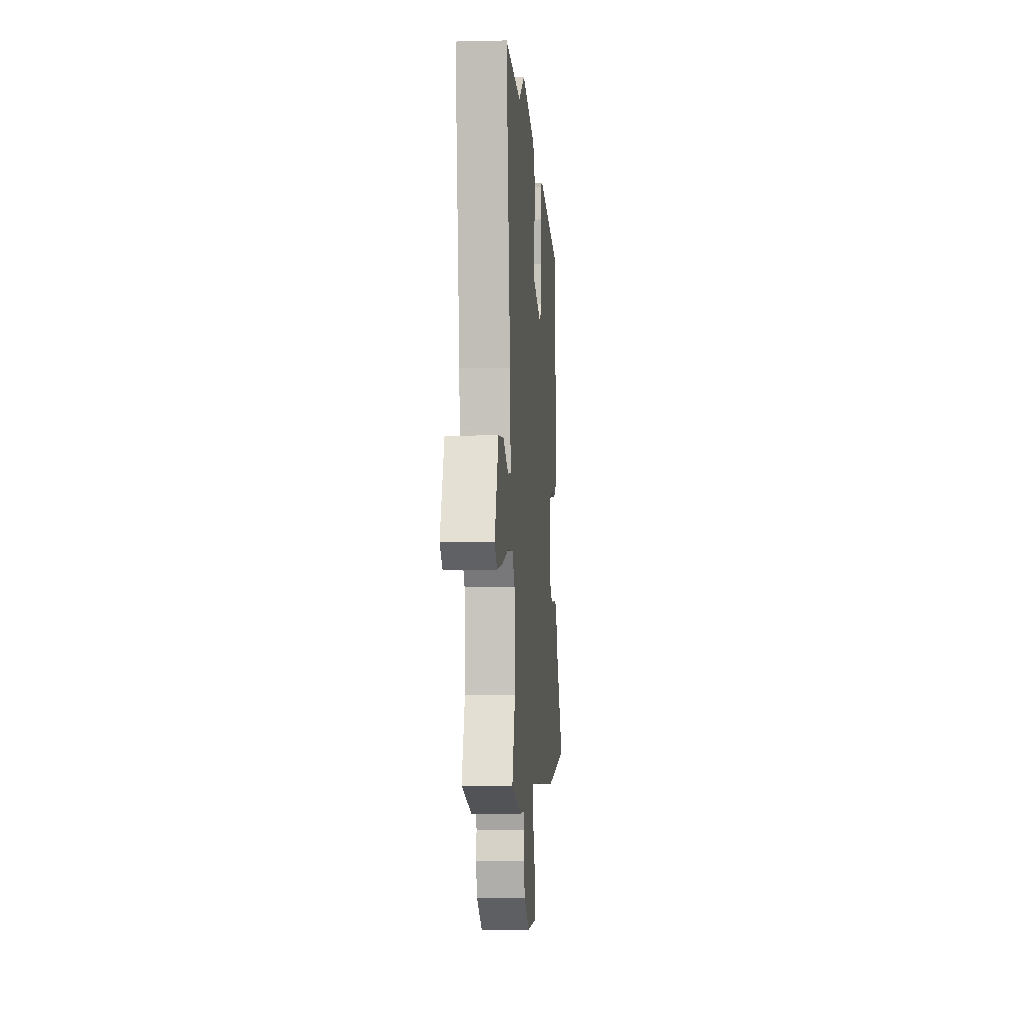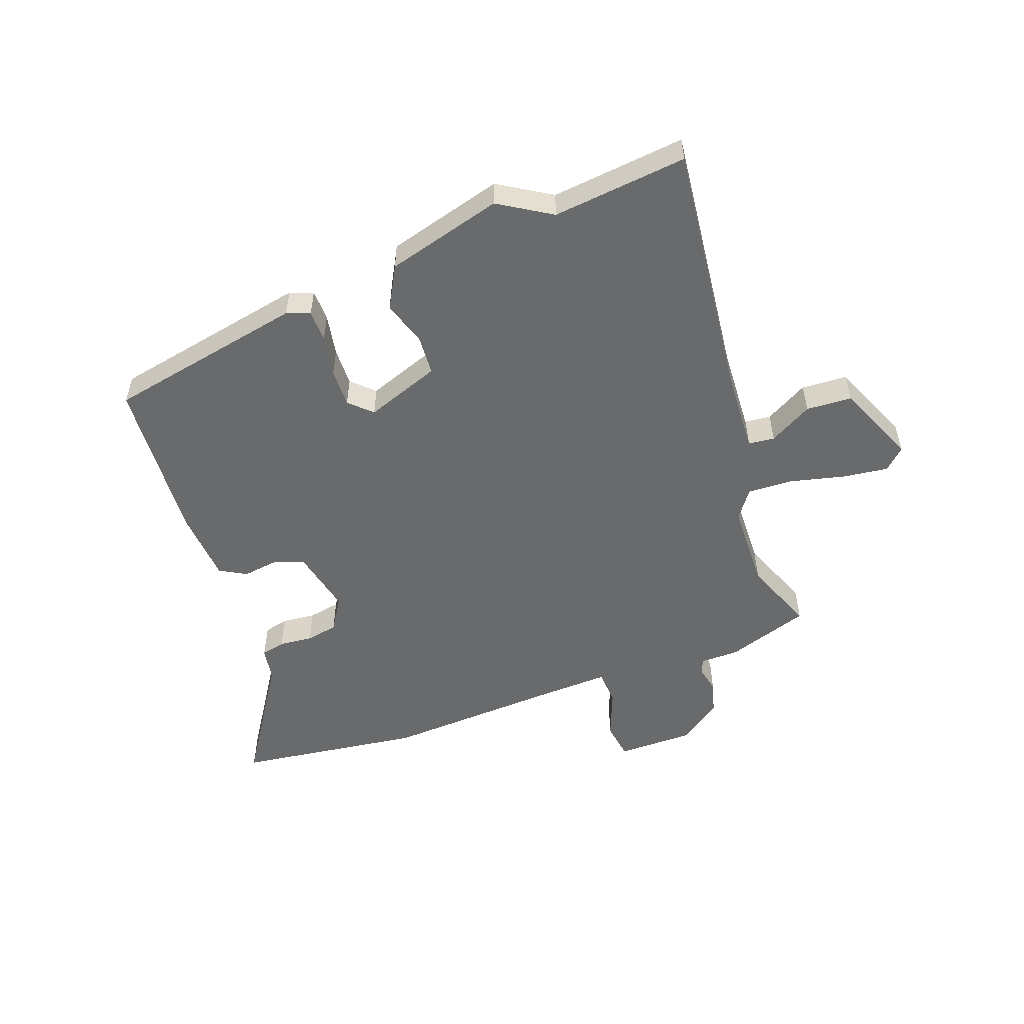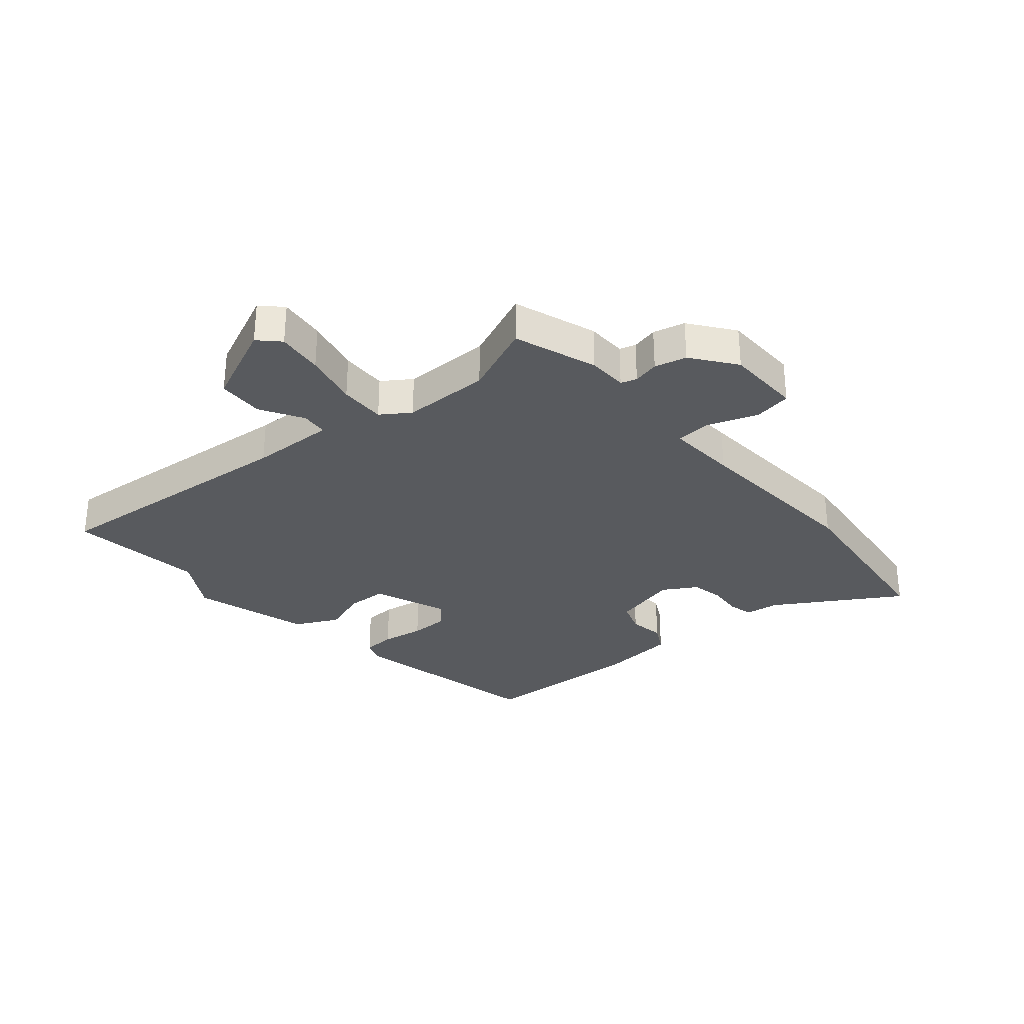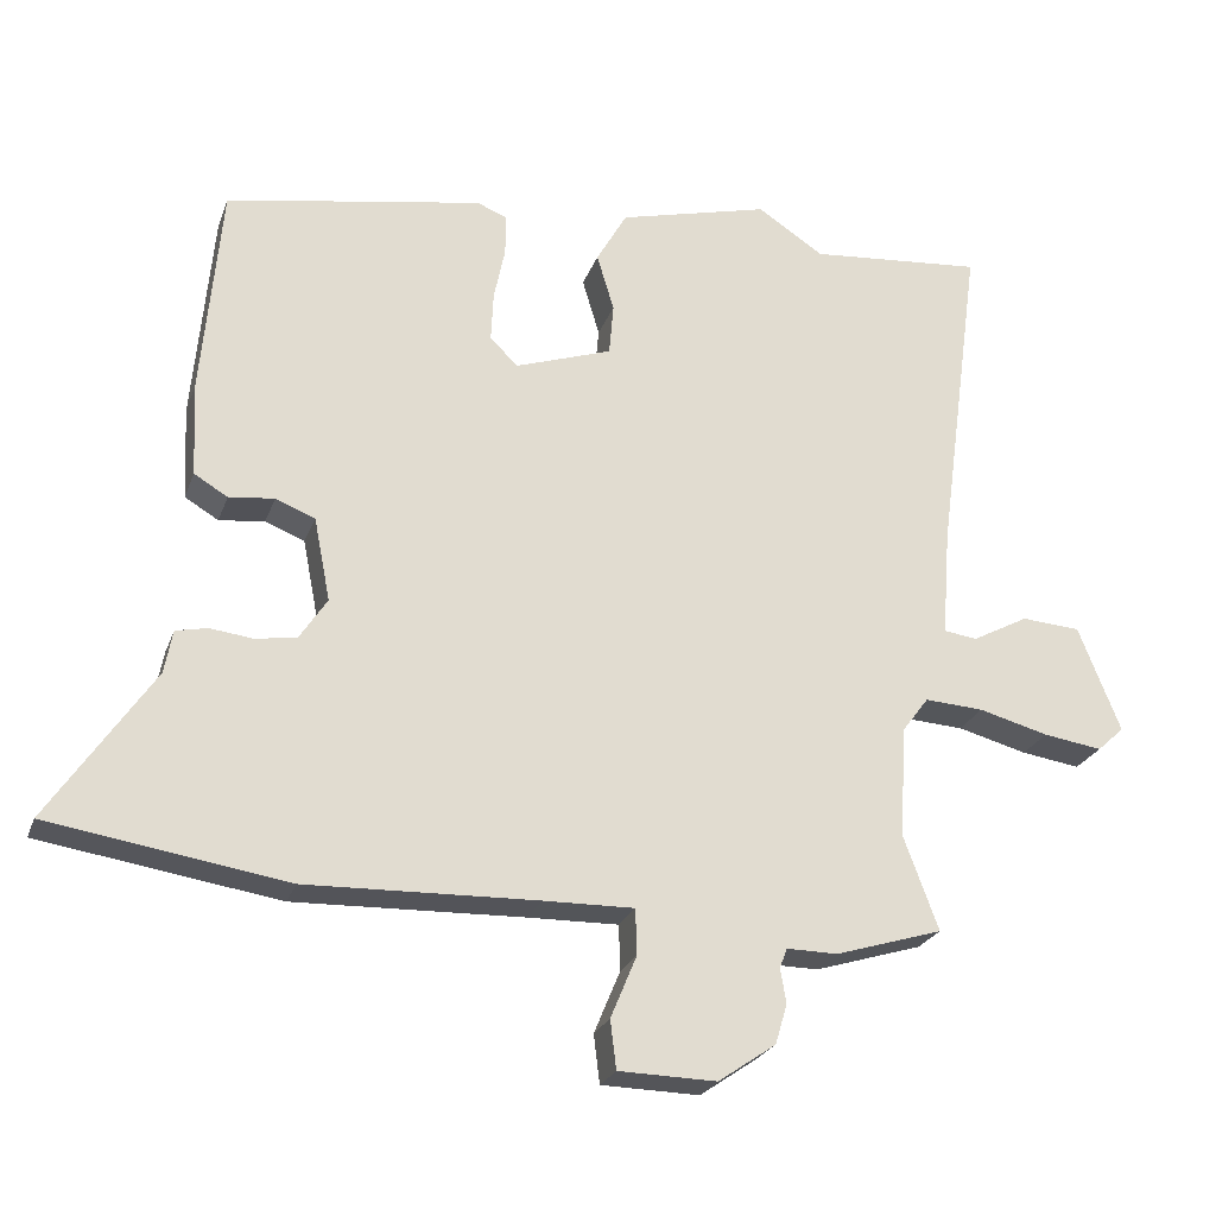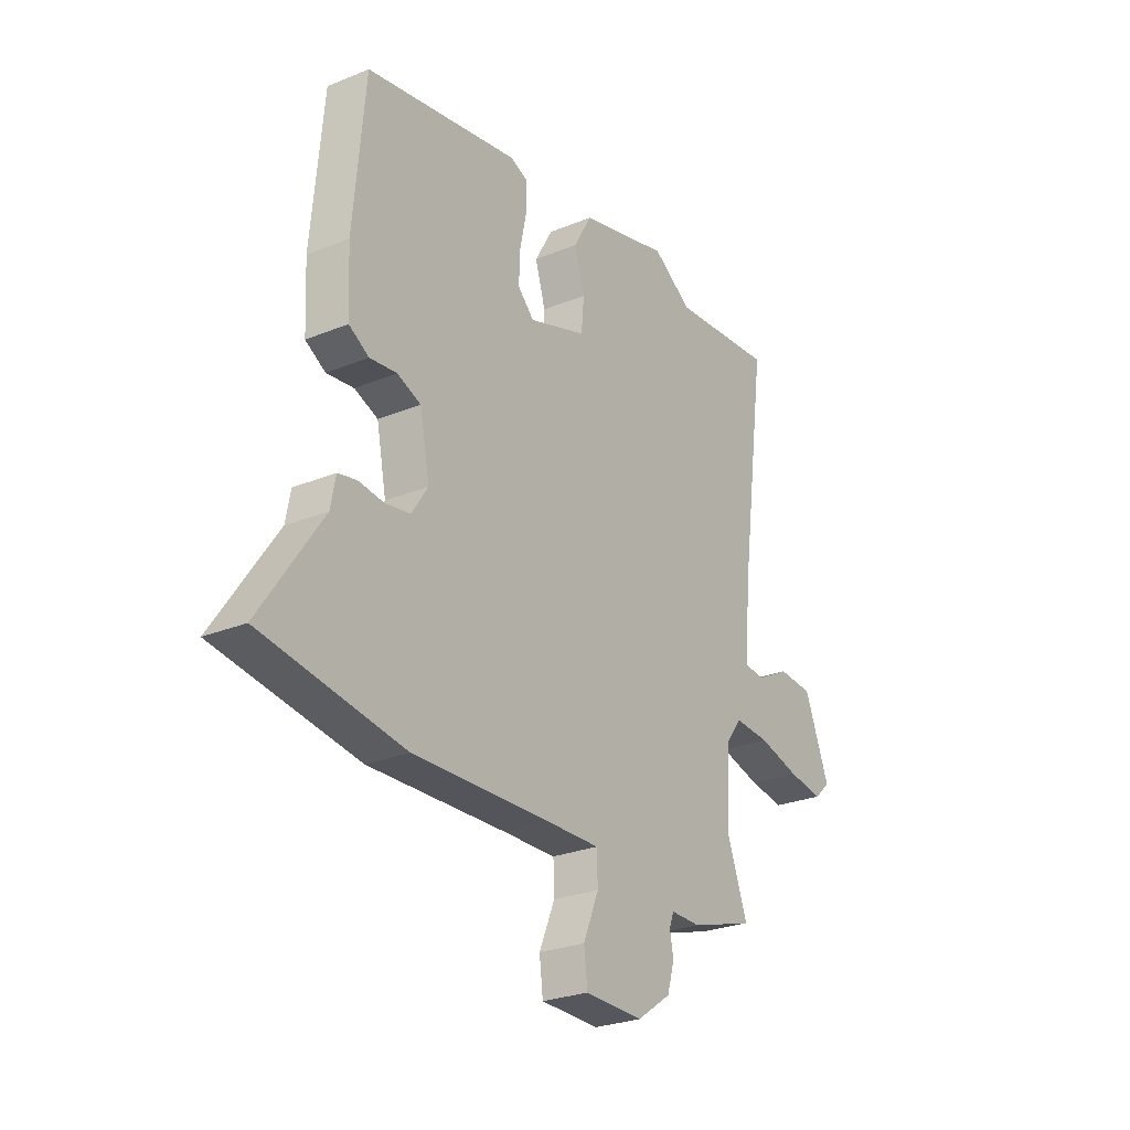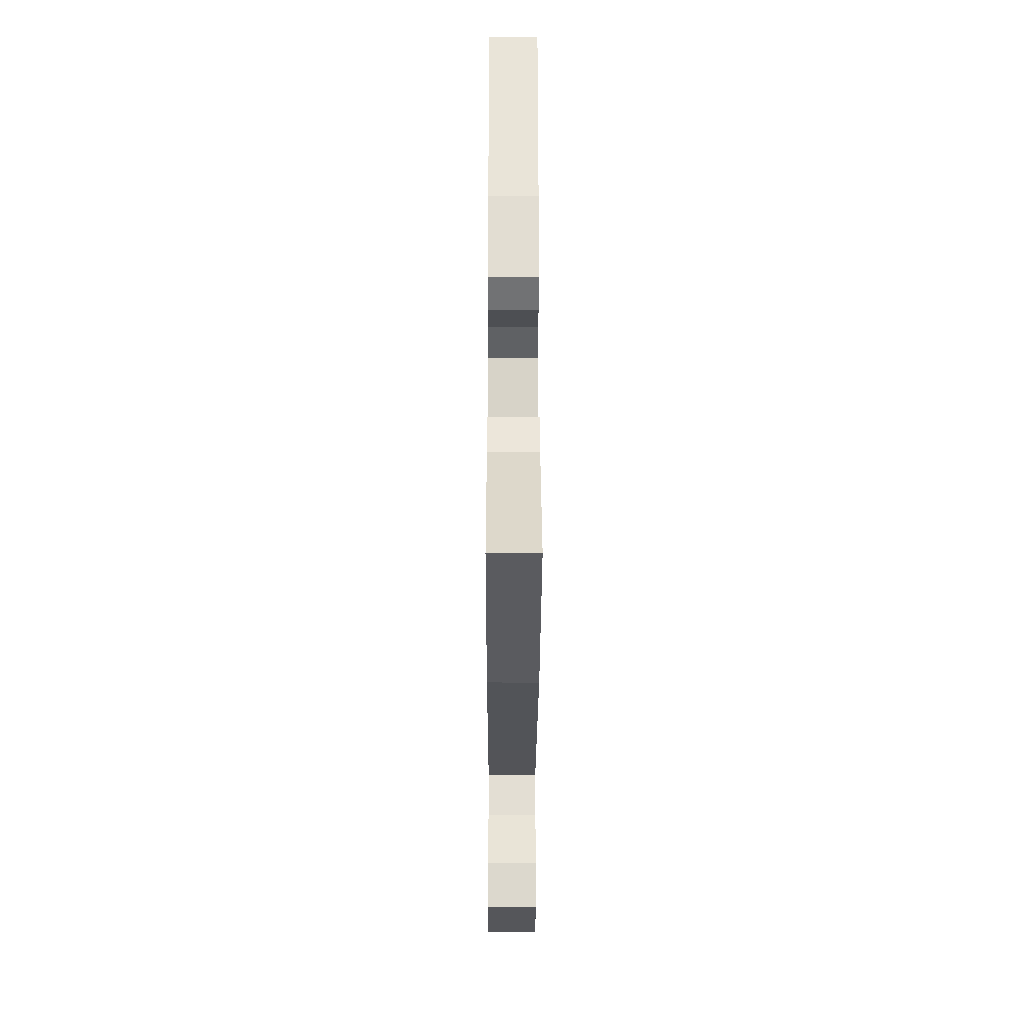
<metadata>
{"format":"obj","ext":"obj","renderer":"f3d","projection":"perspective","resolution":1024,"background":"white","views":[{"elev":-5.0,"azim":94.5,"up":"+Z"},{"elev":-52.9,"azim":21.4,"up":"+Y"},{"elev":-31.0,"azim":132.9,"up":"+Y"},{"elev":-24.3,"azim":-17.1,"up":"+Z"},{"elev":-26.4,"azim":-57.2,"up":"+Z"},{"elev":-24.5,"azim":-90.2,"up":"+Z"}]}
</metadata>
<code>
v -0.34 0.07 -0.525
v -0.659 0.07 -0.475
v -0.52 0.07 -0.27
v -0.509 0.07 -0.212
v -0.467 0.07 -0.203
v -0.409 0.07 -0.21
v -0.354 0.07 -0.201
v -0.317 0.07 -0.145
v -0.339 0.07 -0.033
v -0.392 0.07 -0.012
v -0.453 0.07 -0.019
v -0.498 0.07 0.008
v -0.504 0.07 0.134
v -0.478 0.07 0.42
v -0.134 0.07 0.48
v -0.094 0.07 0.464
v -0.094 0.07 0.409
v -0.109 0.07 0.337
v -0.112 0.07 0.271
v -0.075 0.07 0.234
v 0.055 0.07 0.278
v 0.061 0.07 0.347
v 0.038 0.07 0.424
v 0.079 0.07 0.496
v 0.281 0.07 0.547
v 0.37 0.07 0.489
v 0.603 0.07 0.509
v 0.543 0.07 0.067
v 0.532 0.07 -0.077
v 0.577 0.07 -0.083
v 0.652 0.07 -0.043
v 0.731 0.07 -0.049
v 0.787 0.07 -0.191
v 0.751 0.07 -0.224
v 0.672 0.07 -0.212
v 0.579 0.07 -0.187
v 0.5 0.07 -0.182
v 0.464 0.07 -0.23
v 0.456 0.07 -0.38
v 0.502 0.07 -0.505
v 0.358 0.07 -0.549
v 0.29 0.07 -0.548
v 0.28 0.07 -0.575
v 0.288 0.07 -0.62
v 0.272 0.07 -0.674
v 0.195 0.07 -0.727
v 0.064 0.07 -0.724
v 0.056 0.07 -0.659
v 0.091 0.07 -0.575
v 0.089 0.07 -0.514
v -0.032 0.07 -0.516
v -0.34 0 -0.525
v -0.659 0 -0.475
v -0.52 0 -0.27
v -0.509 0 -0.212
v -0.467 0 -0.203
v -0.409 0 -0.21
v -0.354 0 -0.201
v -0.317 0 -0.145
v -0.339 0 -0.033
v -0.392 0 -0.012
v -0.453 0 -0.019
v -0.498 0 0.008
v -0.504 0 0.134
v -0.478 0 0.42
v -0.134 0 0.48
v -0.094 0 0.464
v -0.094 0 0.409
v -0.109 0 0.337
v -0.112 0 0.271
v -0.075 0 0.234
v 0.055 0 0.278
v 0.061 0 0.347
v 0.038 0 0.424
v 0.079 0 0.496
v 0.281 0 0.547
v 0.37 0 0.489
v 0.603 0 0.509
v 0.543 0 0.067
v 0.532 0 -0.077
v 0.577 0 -0.083
v 0.652 0 -0.043
v 0.731 0 -0.049
v 0.787 0 -0.191
v 0.751 0 -0.224
v 0.672 0 -0.212
v 0.579 0 -0.187
v 0.5 0 -0.182
v 0.464 0 -0.23
v 0.456 0 -0.38
v 0.502 0 -0.505
v 0.358 0 -0.549
v 0.29 0 -0.548
v 0.28 0 -0.575
v 0.288 0 -0.62
v 0.272 0 -0.674
v 0.195 0 -0.727
v 0.064 0 -0.724
v 0.056 0 -0.659
v 0.091 0 -0.575
v 0.089 0 -0.514
v -0.032 0 -0.516
f 46 47 48 49
f 46 49 50
f 43 44 45 46
f 42 43 46 50
f 39 40 41 42
f 38 39 42 50
f 37 38 50 51
f 33 34 35 36
f 33 36 37
f 30 31 32 33
f 29 30 33 37
f 28 29 37 51
f 26 27 28 51
f 22 23 24 25
f 21 22 25 26
f 15 16 17 18
f 15 18 19
f 14 15 19
f 13 14 19 20
f 10 11 12 13
f 9 10 13 20
f 3 4 5 6
f 3 6 7
f 2 3 7
f 1 2 7
f 21 26 51 1
f 8 9 20 21
f 1 7 8 21
f 100 99 98 97
f 101 100 97
f 97 96 95 94
f 101 97 94 93
f 93 92 91 90
f 101 93 90 89
f 102 101 89 88
f 87 86 85 84
f 88 87 84
f 84 83 82 81
f 88 84 81 80
f 102 88 80 79
f 102 79 78 77
f 76 75 74 73
f 77 76 73 72
f 69 68 67 66
f 70 69 66
f 70 66 65
f 71 70 65 64
f 64 63 62 61
f 71 64 61 60
f 57 56 55 54
f 58 57 54
f 58 54 53
f 58 53 52
f 52 102 77 72
f 72 71 60 59
f 72 59 58 52
f 1 52 53 2
f 2 53 54 3
f 3 54 55 4
f 4 55 56 5
f 5 56 57 6
f 6 57 58 7
f 7 58 59 8
f 8 59 60 9
f 9 60 61 10
f 10 61 62 11
f 11 62 63 12
f 12 63 64 13
f 13 64 65 14
f 14 65 66 15
f 15 66 67 16
f 16 67 68 17
f 17 68 69 18
f 18 69 70 19
f 19 70 71 20
f 20 71 72 21
f 21 72 73 22
f 22 73 74 23
f 23 74 75 24
f 24 75 76 25
f 25 76 77 26
f 26 77 78 27
f 27 78 79 28
f 28 79 80 29
f 29 80 81 30
f 30 81 82 31
f 31 82 83 32
f 32 83 84 33
f 33 84 85 34
f 34 85 86 35
f 35 86 87 36
f 36 87 88 37
f 37 88 89 38
f 38 89 90 39
f 39 90 91 40
f 40 91 92 41
f 41 92 93 42
f 42 93 94 43
f 43 94 95 44
f 44 95 96 45
f 45 96 97 46
f 46 97 98 47
f 47 98 99 48
f 48 99 100 49
f 49 100 101 50
f 50 101 102 51
f 51 102 52 1

</code>
